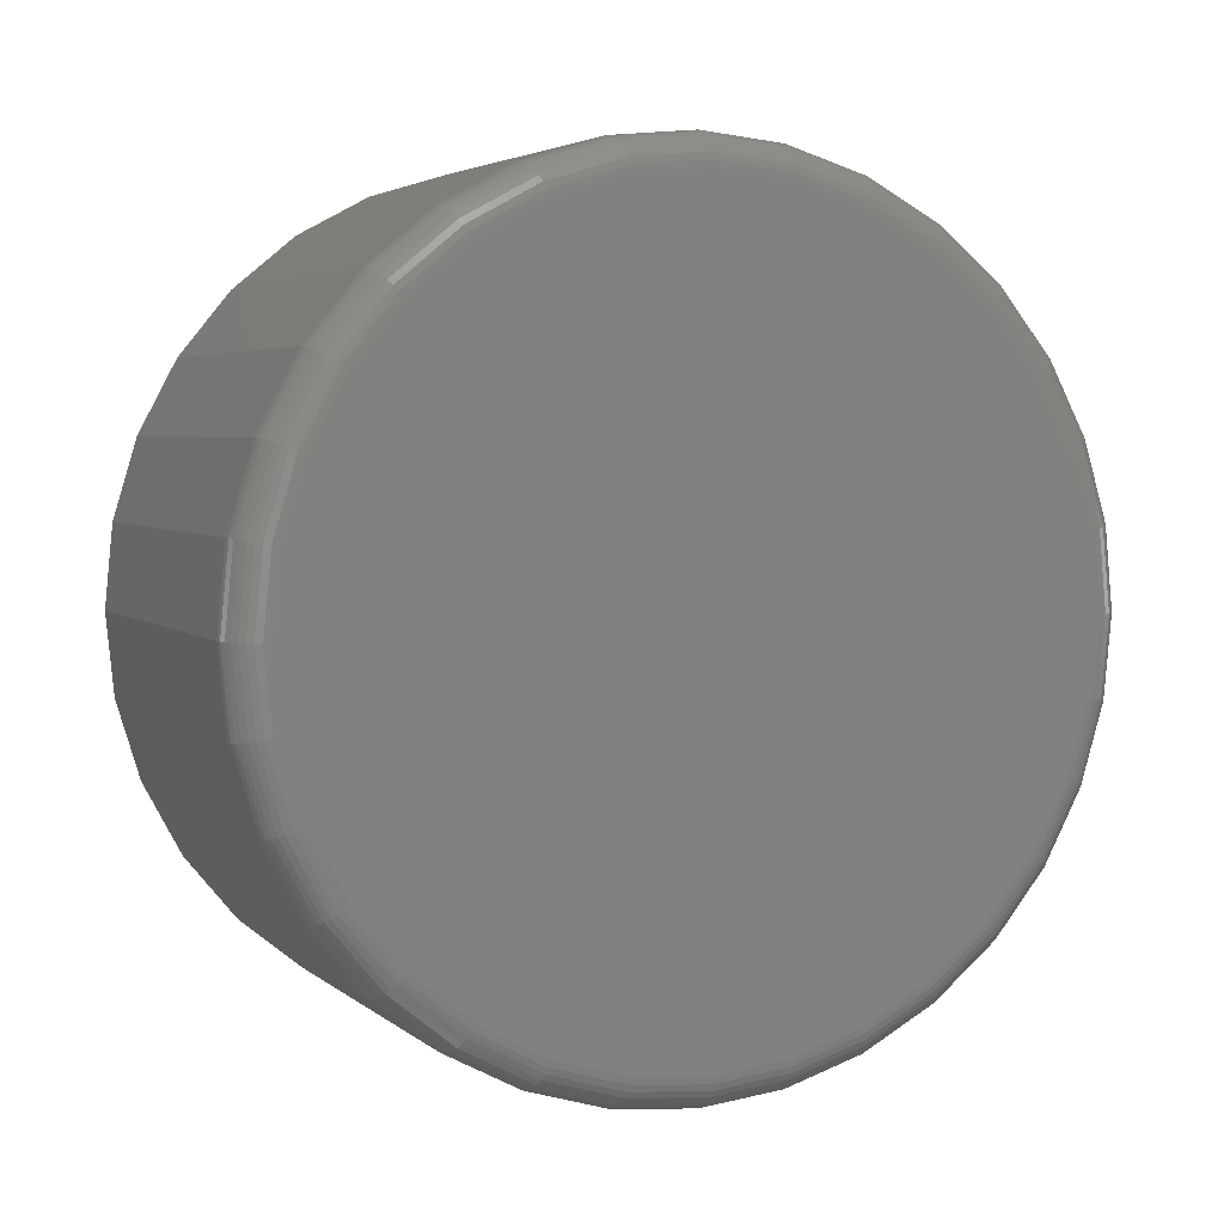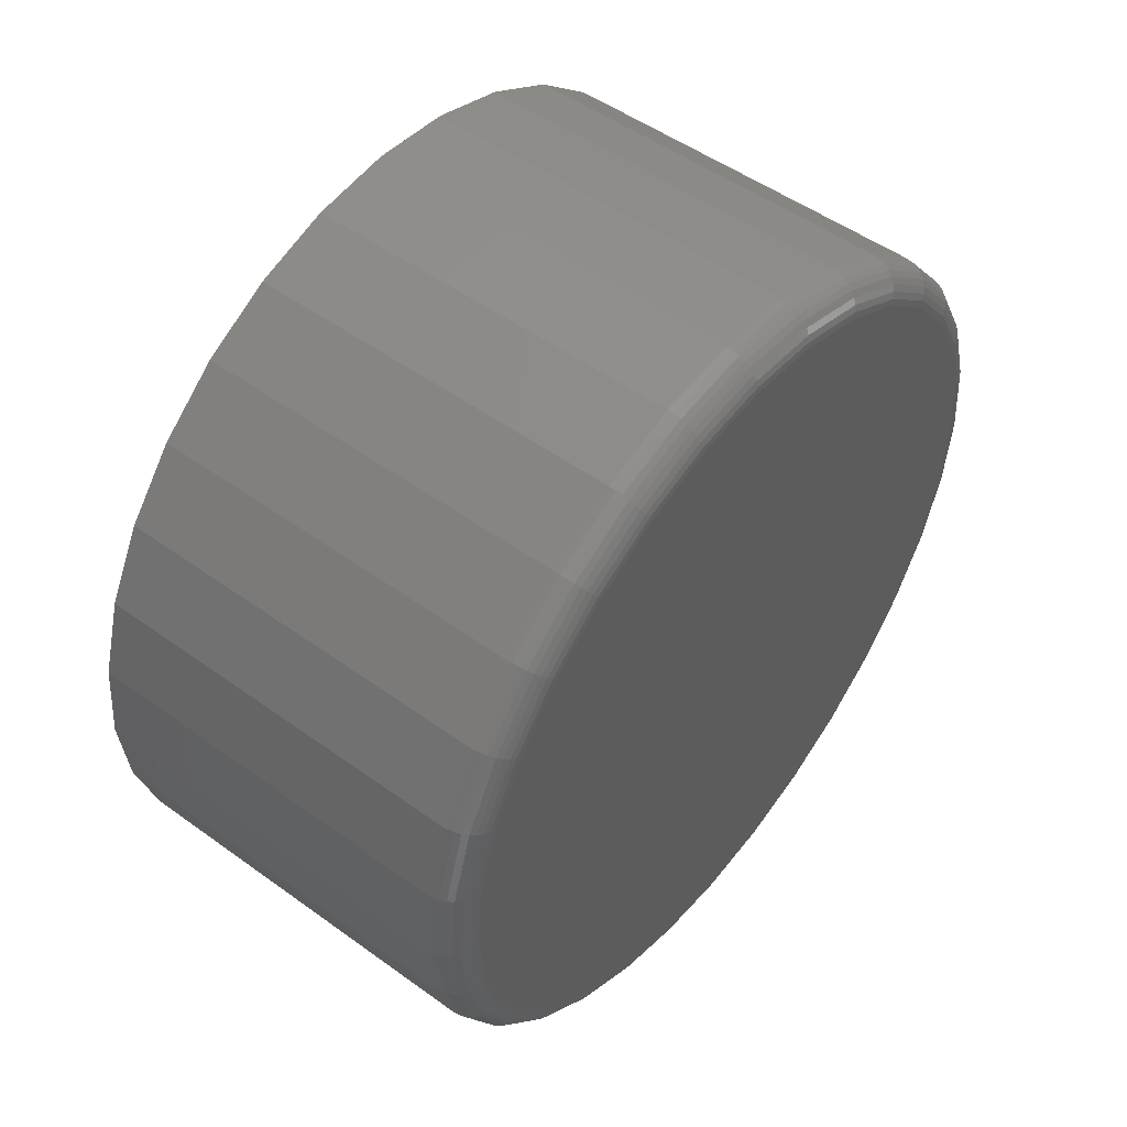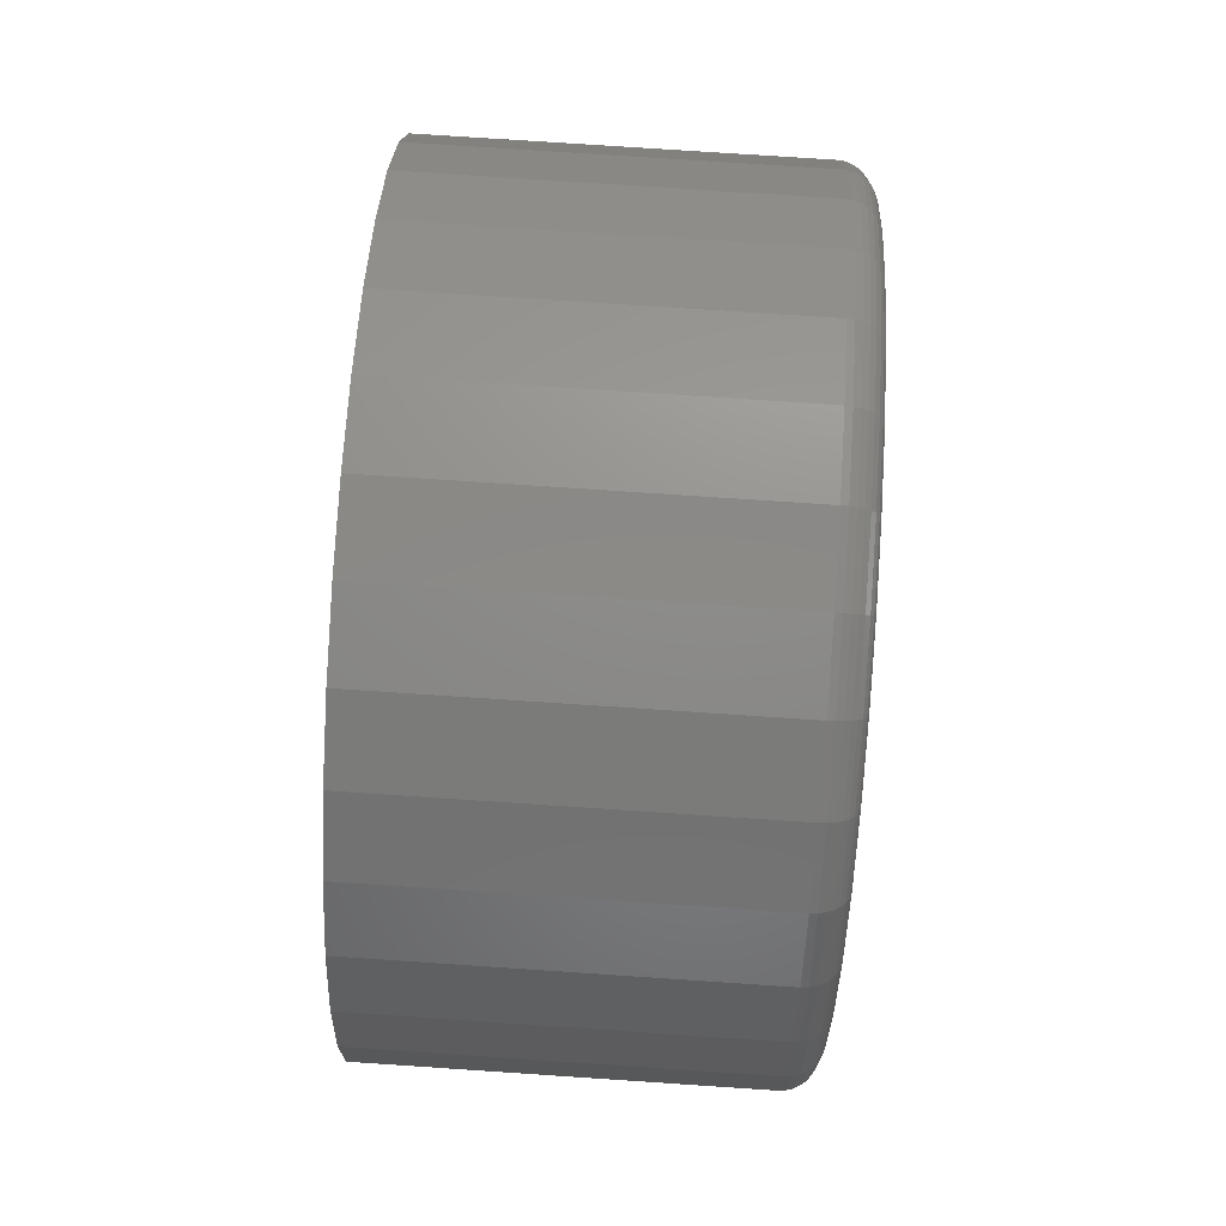
<metadata>
{"format":"stl","ext":"stl","renderer":"f3d","projection":"perspective","resolution":1024,"background":"white","views":[{"elev":4.0,"azim":66.0,"up":"+Y"},{"elev":51.0,"azim":38.2,"up":"+Y"},{"elev":77.2,"azim":3.8,"up":"+Y"}]}
</metadata>
<code>
# stl→obj: 320 verts, 636 faces
v 0.75 -0.1278 0.682
v 0.75 0.1436 0.682
v 0.75 0.007895 0.6954
v 0.75 0.274 0.6425
v 0.75 -0.2582 0.6425
v 0.75 0.3942 0.5782
v 0.75 -0.3784 0.5782
v 0.75 0.4996 0.4917
v 0.75 -0.4838 0.4917
v 0.75 0.5861 0.3863
v 0.75 -0.5703 0.3863
v 0.75 0.6504 0.2661
v 0.75 -0.6346 0.2661
v 0.75 0.6899 0.1357
v 0.75 -0.6741 0.1357
v 0.75 0.7033 3.668e-16
v 0.75 -0.6875 -5.278e-16
v 0.75 0.6899 -0.1357
v 0.75 -0.6741 -0.1357
v 0.75 0.6504 -0.2661
v 0.75 -0.6346 -0.2661
v 0.75 0.5861 -0.3863
v 0.75 -0.5703 -0.3863
v 0.75 0.4996 -0.4917
v 0.75 -0.4838 -0.4917
v 0.75 0.3942 -0.5782
v 0.75 -0.3784 -0.5782
v 0.75 0.274 -0.6425
v 0.75 -0.2582 -0.6425
v 0.75 0.1436 -0.682
v 0.75 -0.1278 -0.682
v 0.75 0.007895 -0.6954
v 0 0.7658 -9.282e-17
v 0.6875 0.7658 -9.516e-16
v 0 0.7512 -0.1479
v 0.6875 0.7512 -0.1479
v 0 0.7081 -0.29
v 0.6875 0.7081 -0.29
v 0 0.6381 -0.4211
v 0.6875 0.6381 -0.4211
v 0 0.5438 -0.5359
v 0.6875 0.5438 -0.5359
v 0 0.429 -0.6302
v 0.6875 0.429 -0.6302
v 0 0.2979 -0.7002
v 0.6875 0.2979 -0.7002
v 0 0.1558 -0.7433
v 0.6875 0.1558 -0.7433
v 0 0.007895 -0.7579
v 0.6875 0.007895 -0.7579
v 0 -0.14 -0.7433
v 0.6875 -0.14 -0.7433
v 0 -0.2821 -0.7002
v 0.6875 -0.2821 -0.7002
v 0 -0.4132 -0.6302
v 0.6875 -0.4132 -0.6302
v 0 -0.528 -0.5359
v 0.6875 -0.528 -0.5359
v 0 -0.6223 -0.4211
v 0.6875 -0.6223 -0.4211
v 0 -0.6923 -0.29
v 0.6875 -0.6923 -0.29
v 0 -0.7354 -0.1479
v 0.6875 -0.7354 -0.1479
v 0 -0.75 9.281e-17
v 0.6875 -0.75 9.281e-17
v 0 -0.7354 0.1479
v 0.6875 -0.7354 0.1479
v 0 -0.6923 0.29
v 0.6875 -0.6923 0.29
v 0 -0.6223 0.4211
v 0.6875 -0.6223 0.4211
v 0 -0.528 0.5359
v 0.6875 -0.528 0.5359
v 0 -0.4132 0.6302
v 0.6875 -0.4132 0.6302
v 0 -0.2821 0.7002
v 0.6875 -0.2821 0.7002
v 0 -0.14 0.7433
v 0.6875 -0.14 0.7433
v 0 0.007895 0.7579
v 0.6875 0.007895 0.7579
v 0 0.1558 0.7433
v 0.6875 0.1558 0.7433
v 0 0.2979 0.7002
v 0.6875 0.2979 0.7002
v 0 0.429 0.6302
v 0.6875 0.429 0.6302
v 0 0.5438 0.5359
v 0.6875 0.5438 0.5359
v 0 0.6381 0.4211
v 0.6875 0.6381 0.4211
v 0 0.7081 0.29
v 0.6875 0.7081 0.29
v 0 0.7512 0.1479
v 0.6875 0.7512 0.1479
v 0.7488 -0.6997 1.11e-16
v 0.7488 -0.6861 0.138
v 0.7452 -0.7114 1.11e-16
v 0.7452 -0.6976 0.1403
v 0.7395 -0.7222 1.11e-16
v 0.7395 -0.7082 0.1424
v 0.7317 -0.7317 1.11e-16
v 0.7317 -0.7175 0.1443
v 0.7222 -0.7395 5.551e-17
v 0.7222 -0.7251 0.1458
v 0.7114 -0.7452 1.665e-16
v 0.7114 -0.7308 0.1469
v 0.6997 -0.7488 1.665e-16
v 0.6997 -0.7343 0.1476
v 0.7488 0.7019 0.138
v 0.7488 0.7155 -8.882e-16
v 0.7452 0.7134 0.1403
v 0.7452 0.7272 -8.327e-16
v 0.7395 0.724 0.1424
v 0.7395 0.738 -8.327e-16
v 0.7317 0.7333 0.1443
v 0.7317 0.7475 -8.882e-16
v 0.7222 0.7409 0.1458
v 0.7222 0.7553 -8.327e-16
v 0.7114 0.7466 0.1469
v 0.7114 0.761 -8.882e-16
v 0.6997 0.75 0.1476
v 0.6997 0.7646 -8.882e-16
v 0.7488 0.6616 0.2708
v 0.7452 0.6725 0.2753
v 0.7395 0.6824 0.2794
v 0.7317 0.6912 0.283
v 0.7222 0.6984 0.286
v 0.7114 0.7037 0.2882
v 0.6997 0.707 0.2896
v 0.7488 0.5962 0.3931
v 0.7452 0.606 0.3996
v 0.7395 0.615 0.4056
v 0.7317 0.6228 0.4109
v 0.7222 0.6293 0.4152
v 0.7114 0.6341 0.4184
v 0.6997 0.6371 0.4204
v 0.7488 0.5082 0.5003
v 0.7452 0.5165 0.5086
v 0.7395 0.5242 0.5163
v 0.7317 0.5309 0.523
v 0.7222 0.5364 0.5285
v 0.7114 0.5404 0.5325
v 0.6997 0.543 0.5351
v 0.7488 0.401 0.5883
v 0.7452 0.4075 0.5981
v 0.7395 0.4135 0.6071
v 0.7317 0.4188 0.6149
v 0.7222 0.4231 0.6214
v 0.7114 0.4263 0.6262
v 0.6997 0.4283 0.6292
v 0.7488 0.2787 0.6537
v 0.7452 0.2832 0.6646
v 0.7395 0.2873 0.6745
v 0.7317 0.2909 0.6833
v 0.7222 0.2939 0.6905
v 0.7114 0.2961 0.6958
v 0.6997 0.2975 0.6991
v 0.7488 0.1459 0.694
v 0.7452 0.1482 0.7055
v 0.7395 0.1503 0.7161
v 0.7317 0.1522 0.7254
v 0.7222 0.1537 0.733
v 0.7114 0.1548 0.7387
v 0.6997 0.1555 0.7422
v 0.7488 0.007895 0.7076
v 0.7452 0.007895 0.7193
v 0.7395 0.007895 0.7301
v 0.7317 0.007895 0.7396
v 0.7222 0.007895 0.7474
v 0.7114 0.007895 0.7531
v 0.6997 0.007895 0.7567
v 0.7488 -0.1301 0.694
v 0.7452 -0.1324 0.7055
v 0.7395 -0.1345 0.7161
v 0.7317 -0.1364 0.7254
v 0.7222 -0.1379 0.733
v 0.7114 -0.139 0.7387
v 0.6997 -0.1397 0.7422
v 0.7488 -0.2629 0.6537
v 0.7452 -0.2674 0.6646
v 0.7395 -0.2715 0.6745
v 0.7317 -0.2751 0.6833
v 0.7222 -0.2781 0.6905
v 0.7114 -0.2803 0.6958
v 0.6997 -0.2817 0.6991
v 0.7488 -0.3852 0.5883
v 0.7452 -0.3917 0.5981
v 0.7395 -0.3977 0.6071
v 0.7317 -0.403 0.6149
v 0.7222 -0.4073 0.6214
v 0.7114 -0.4105 0.6262
v 0.6997 -0.4125 0.6292
v 0.7488 -0.4924 0.5003
v 0.7452 -0.5007 0.5086
v 0.7395 -0.5084 0.5163
v 0.7317 -0.5151 0.523
v 0.7222 -0.5206 0.5285
v 0.7114 -0.5247 0.5325
v 0.6997 -0.5272 0.5351
v 0.7488 -0.5804 0.3931
v 0.7452 -0.5902 0.3996
v 0.7395 -0.5992 0.4056
v 0.7317 -0.6071 0.4109
v 0.7222 -0.6135 0.4152
v 0.7114 -0.6183 0.4184
v 0.6997 -0.6213 0.4204
v 0.7488 -0.6458 0.2708
v 0.7452 -0.6567 0.2753
v 0.7395 -0.6666 0.2794
v 0.7317 -0.6754 0.283
v 0.7222 -0.6826 0.286
v 0.7114 -0.6879 0.2882
v 0.6997 -0.6912 0.2896
v 0.7488 0.7019 -0.138
v 0.7452 0.7134 -0.1403
v 0.7395 0.724 -0.1424
v 0.7317 0.7333 -0.1443
v 0.7222 0.7409 -0.1458
v 0.7114 0.7466 -0.1469
v 0.6997 0.75 -0.1476
v 0.7488 -0.6861 -0.138
v 0.7452 -0.6976 -0.1403
v 0.7395 -0.7082 -0.1424
v 0.7317 -0.7175 -0.1443
v 0.7222 -0.7251 -0.1458
v 0.7114 -0.7308 -0.1469
v 0.6997 -0.7343 -0.1476
v 0.7488 -0.6458 -0.2708
v 0.7452 -0.6567 -0.2753
v 0.7395 -0.6666 -0.2794
v 0.7317 -0.6754 -0.283
v 0.7222 -0.6826 -0.286
v 0.7114 -0.6879 -0.2882
v 0.6997 -0.6912 -0.2896
v 0.7488 -0.5804 -0.3931
v 0.7452 -0.5902 -0.3996
v 0.7395 -0.5992 -0.4056
v 0.7317 -0.6071 -0.4109
v 0.7222 -0.6135 -0.4152
v 0.7114 -0.6183 -0.4184
v 0.6997 -0.6213 -0.4204
v 0.7488 -0.4924 -0.5003
v 0.7452 -0.5007 -0.5086
v 0.7395 -0.5084 -0.5163
v 0.7317 -0.5151 -0.523
v 0.7222 -0.5206 -0.5285
v 0.7114 -0.5247 -0.5325
v 0.6997 -0.5272 -0.5351
v 0.7488 -0.3852 -0.5883
v 0.7452 -0.3917 -0.5981
v 0.7395 -0.3977 -0.6071
v 0.7317 -0.403 -0.6149
v 0.7222 -0.4073 -0.6214
v 0.7114 -0.4105 -0.6262
v 0.6997 -0.4125 -0.6292
v 0.7488 -0.2629 -0.6537
v 0.7452 -0.2674 -0.6646
v 0.7395 -0.2715 -0.6745
v 0.7317 -0.2751 -0.6833
v 0.7222 -0.2781 -0.6905
v 0.7114 -0.2803 -0.6958
v 0.6997 -0.2817 -0.6991
v 0.7488 -0.1301 -0.694
v 0.7452 -0.1324 -0.7055
v 0.7395 -0.1345 -0.7161
v 0.7317 -0.1364 -0.7254
v 0.7222 -0.1379 -0.733
v 0.7114 -0.139 -0.7387
v 0.6997 -0.1397 -0.7422
v 0.7488 0.007895 -0.7076
v 0.7452 0.007895 -0.7193
v 0.7395 0.007895 -0.7301
v 0.7317 0.007895 -0.7396
v 0.7222 0.007895 -0.7474
v 0.7114 0.007895 -0.7531
v 0.6997 0.007895 -0.7567
v 0.7488 0.1459 -0.694
v 0.7452 0.1482 -0.7055
v 0.7395 0.1503 -0.7161
v 0.7317 0.1522 -0.7254
v 0.7222 0.1537 -0.733
v 0.7114 0.1548 -0.7387
v 0.6997 0.1555 -0.7422
v 0.7488 0.2787 -0.6537
v 0.7452 0.2832 -0.6646
v 0.7395 0.2873 -0.6745
v 0.7317 0.2909 -0.6833
v 0.7222 0.2939 -0.6905
v 0.7114 0.2961 -0.6958
v 0.6997 0.2975 -0.6991
v 0.7488 0.401 -0.5883
v 0.7452 0.4075 -0.5981
v 0.7395 0.4135 -0.6071
v 0.7317 0.4188 -0.6149
v 0.7222 0.4231 -0.6214
v 0.7114 0.4263 -0.6262
v 0.6997 0.4283 -0.6292
v 0.7488 0.5082 -0.5003
v 0.7452 0.5165 -0.5086
v 0.7395 0.5242 -0.5163
v 0.7317 0.5309 -0.523
v 0.7222 0.5364 -0.5285
v 0.7114 0.5404 -0.5325
v 0.6997 0.543 -0.5351
v 0.7488 0.5962 -0.3931
v 0.7452 0.606 -0.3996
v 0.7395 0.615 -0.4056
v 0.7317 0.6228 -0.4109
v 0.7222 0.6293 -0.4152
v 0.7114 0.6341 -0.4184
v 0.6997 0.6371 -0.4204
v 0.7488 0.6616 -0.2708
v 0.7452 0.6725 -0.2753
v 0.7395 0.6824 -0.2794
v 0.7317 0.6912 -0.283
v 0.7222 0.6984 -0.286
v 0.7114 0.7037 -0.2882
v 0.6997 0.707 -0.2896
f 1 2 3
f 2 1 4
f 4 1 5
f 4 5 6
f 6 5 7
f 6 7 8
f 8 7 9
f 8 9 10
f 10 9 11
f 10 11 12
f 12 11 13
f 12 13 14
f 14 13 15
f 14 15 16
f 16 15 17
f 16 17 18
f 18 17 19
f 18 19 20
f 20 19 21
f 20 21 22
f 22 21 23
f 22 23 24
f 24 23 25
f 24 25 26
f 26 25 27
f 26 27 28
f 28 27 29
f 28 29 30
f 30 29 31
f 30 31 32
f 33 34 35
f 35 34 36
f 35 36 37
f 37 36 38
f 37 38 39
f 39 38 40
f 39 40 41
f 41 40 42
f 41 42 43
f 43 42 44
f 43 44 45
f 45 44 46
f 45 46 47
f 47 46 48
f 47 48 49
f 49 48 50
f 49 50 51
f 51 50 52
f 51 52 53
f 53 52 54
f 53 54 55
f 55 54 56
f 55 56 57
f 57 56 58
f 57 58 59
f 59 58 60
f 59 60 61
f 61 60 62
f 61 62 63
f 63 62 64
f 63 64 65
f 65 64 66
f 65 66 67
f 67 66 68
f 67 68 69
f 69 68 70
f 69 70 71
f 71 70 72
f 71 72 73
f 73 72 74
f 73 74 75
f 75 74 76
f 75 76 77
f 77 76 78
f 77 78 79
f 79 78 80
f 79 80 81
f 81 80 82
f 81 82 83
f 83 82 84
f 83 84 85
f 85 84 86
f 85 86 87
f 87 86 88
f 87 88 89
f 89 88 90
f 89 90 91
f 91 90 92
f 91 92 93
f 93 92 94
f 93 94 95
f 95 94 96
f 95 96 33
f 33 96 34
f 17 15 97
f 97 15 98
f 97 98 99
f 99 98 100
f 99 100 101
f 101 100 102
f 101 102 103
f 103 102 104
f 103 104 105
f 105 104 106
f 105 106 107
f 107 106 108
f 107 108 109
f 109 108 110
f 109 110 66
f 66 110 68
f 14 16 111
f 111 16 112
f 111 112 113
f 113 112 114
f 113 114 115
f 115 114 116
f 115 116 117
f 117 116 118
f 117 118 119
f 119 118 120
f 119 120 121
f 121 120 122
f 121 122 123
f 123 122 124
f 123 124 96
f 96 124 34
f 12 14 125
f 125 14 111
f 125 111 126
f 126 111 113
f 126 113 127
f 127 113 115
f 127 115 128
f 128 115 117
f 128 117 129
f 129 117 119
f 129 119 130
f 130 119 121
f 130 121 131
f 131 121 123
f 131 123 94
f 94 123 96
f 10 12 132
f 132 12 125
f 132 125 133
f 133 125 126
f 133 126 134
f 134 126 127
f 134 127 135
f 135 127 128
f 135 128 136
f 136 128 129
f 136 129 137
f 137 129 130
f 137 130 138
f 138 130 131
f 138 131 92
f 92 131 94
f 8 10 139
f 139 10 132
f 139 132 140
f 140 132 133
f 140 133 141
f 141 133 134
f 141 134 142
f 142 134 135
f 142 135 143
f 143 135 136
f 143 136 144
f 144 136 137
f 144 137 145
f 145 137 138
f 145 138 90
f 90 138 92
f 6 8 146
f 146 8 139
f 146 139 147
f 147 139 140
f 147 140 148
f 148 140 141
f 148 141 149
f 149 141 142
f 149 142 150
f 150 142 143
f 150 143 151
f 151 143 144
f 151 144 152
f 152 144 145
f 152 145 88
f 88 145 90
f 4 6 153
f 153 6 146
f 153 146 154
f 154 146 147
f 154 147 155
f 155 147 148
f 155 148 156
f 156 148 149
f 156 149 157
f 157 149 150
f 157 150 158
f 158 150 151
f 158 151 159
f 159 151 152
f 159 152 86
f 86 152 88
f 2 4 160
f 160 4 153
f 160 153 161
f 161 153 154
f 161 154 162
f 162 154 155
f 162 155 163
f 163 155 156
f 163 156 164
f 164 156 157
f 164 157 165
f 165 157 158
f 165 158 166
f 166 158 159
f 166 159 84
f 84 159 86
f 3 2 167
f 167 2 160
f 167 160 168
f 168 160 161
f 168 161 169
f 169 161 162
f 169 162 170
f 170 162 163
f 170 163 171
f 171 163 164
f 171 164 172
f 172 164 165
f 172 165 173
f 173 165 166
f 173 166 82
f 82 166 84
f 1 3 174
f 174 3 167
f 174 167 175
f 175 167 168
f 175 168 176
f 176 168 169
f 176 169 177
f 177 169 170
f 177 170 178
f 178 170 171
f 178 171 179
f 179 171 172
f 179 172 180
f 180 172 173
f 180 173 80
f 80 173 82
f 5 1 181
f 181 1 174
f 181 174 182
f 182 174 175
f 182 175 183
f 183 175 176
f 183 176 184
f 184 176 177
f 184 177 185
f 185 177 178
f 185 178 186
f 186 178 179
f 186 179 187
f 187 179 180
f 187 180 78
f 78 180 80
f 7 5 188
f 188 5 181
f 188 181 189
f 189 181 182
f 189 182 190
f 190 182 183
f 190 183 191
f 191 183 184
f 191 184 192
f 192 184 185
f 192 185 193
f 193 185 186
f 193 186 194
f 194 186 187
f 194 187 76
f 76 187 78
f 9 7 195
f 195 7 188
f 195 188 196
f 196 188 189
f 196 189 197
f 197 189 190
f 197 190 198
f 198 190 191
f 198 191 199
f 199 191 192
f 199 192 200
f 200 192 193
f 200 193 201
f 201 193 194
f 201 194 74
f 74 194 76
f 11 9 202
f 202 9 195
f 202 195 203
f 203 195 196
f 203 196 204
f 204 196 197
f 204 197 205
f 205 197 198
f 205 198 206
f 206 198 199
f 206 199 207
f 207 199 200
f 207 200 208
f 208 200 201
f 208 201 72
f 72 201 74
f 13 11 209
f 209 11 202
f 209 202 210
f 210 202 203
f 210 203 211
f 211 203 204
f 211 204 212
f 212 204 205
f 212 205 213
f 213 205 206
f 213 206 214
f 214 206 207
f 214 207 215
f 215 207 208
f 215 208 70
f 70 208 72
f 15 13 98
f 98 13 209
f 98 209 100
f 100 209 210
f 100 210 102
f 102 210 211
f 102 211 104
f 104 211 212
f 104 212 106
f 106 212 213
f 106 213 108
f 108 213 214
f 108 214 110
f 110 214 215
f 110 215 68
f 68 215 70
f 16 18 112
f 112 18 216
f 112 216 114
f 114 216 217
f 114 217 116
f 116 217 218
f 116 218 118
f 118 218 219
f 118 219 120
f 120 219 220
f 120 220 122
f 122 220 221
f 122 221 124
f 124 221 222
f 124 222 34
f 34 222 36
f 19 17 223
f 223 17 97
f 223 97 224
f 224 97 99
f 224 99 225
f 225 99 101
f 225 101 226
f 226 101 103
f 226 103 227
f 227 103 105
f 227 105 228
f 228 105 107
f 228 107 229
f 229 107 109
f 229 109 64
f 64 109 66
f 21 19 230
f 230 19 223
f 230 223 231
f 231 223 224
f 231 224 232
f 232 224 225
f 232 225 233
f 233 225 226
f 233 226 234
f 234 226 227
f 234 227 235
f 235 227 228
f 235 228 236
f 236 228 229
f 236 229 62
f 62 229 64
f 23 21 237
f 237 21 230
f 237 230 238
f 238 230 231
f 238 231 239
f 239 231 232
f 239 232 240
f 240 232 233
f 240 233 241
f 241 233 234
f 241 234 242
f 242 234 235
f 242 235 243
f 243 235 236
f 243 236 60
f 60 236 62
f 25 23 244
f 244 23 237
f 244 237 245
f 245 237 238
f 245 238 246
f 246 238 239
f 246 239 247
f 247 239 240
f 247 240 248
f 248 240 241
f 248 241 249
f 249 241 242
f 249 242 250
f 250 242 243
f 250 243 58
f 58 243 60
f 27 25 251
f 251 25 244
f 251 244 252
f 252 244 245
f 252 245 253
f 253 245 246
f 253 246 254
f 254 246 247
f 254 247 255
f 255 247 248
f 255 248 256
f 256 248 249
f 256 249 257
f 257 249 250
f 257 250 56
f 56 250 58
f 29 27 258
f 258 27 251
f 258 251 259
f 259 251 252
f 259 252 260
f 260 252 253
f 260 253 261
f 261 253 254
f 261 254 262
f 262 254 255
f 262 255 263
f 263 255 256
f 263 256 264
f 264 256 257
f 264 257 54
f 54 257 56
f 31 29 265
f 265 29 258
f 265 258 266
f 266 258 259
f 266 259 267
f 267 259 260
f 267 260 268
f 268 260 261
f 268 261 269
f 269 261 262
f 269 262 270
f 270 262 263
f 270 263 271
f 271 263 264
f 271 264 52
f 52 264 54
f 32 31 272
f 272 31 265
f 272 265 273
f 273 265 266
f 273 266 274
f 274 266 267
f 274 267 275
f 275 267 268
f 275 268 276
f 276 268 269
f 276 269 277
f 277 269 270
f 277 270 278
f 278 270 271
f 278 271 50
f 50 271 52
f 30 32 279
f 279 32 272
f 279 272 280
f 280 272 273
f 280 273 281
f 281 273 274
f 281 274 282
f 282 274 275
f 282 275 283
f 283 275 276
f 283 276 284
f 284 276 277
f 284 277 285
f 285 277 278
f 285 278 48
f 48 278 50
f 28 30 286
f 286 30 279
f 286 279 287
f 287 279 280
f 287 280 288
f 288 280 281
f 288 281 289
f 289 281 282
f 289 282 290
f 290 282 283
f 290 283 291
f 291 283 284
f 291 284 292
f 292 284 285
f 292 285 46
f 46 285 48
f 26 28 293
f 293 28 286
f 293 286 294
f 294 286 287
f 294 287 295
f 295 287 288
f 295 288 296
f 296 288 289
f 296 289 297
f 297 289 290
f 297 290 298
f 298 290 291
f 298 291 299
f 299 291 292
f 299 292 44
f 44 292 46
f 24 26 300
f 300 26 293
f 300 293 301
f 301 293 294
f 301 294 302
f 302 294 295
f 302 295 303
f 303 295 296
f 303 296 304
f 304 296 297
f 304 297 305
f 305 297 298
f 305 298 306
f 306 298 299
f 306 299 42
f 42 299 44
f 22 24 307
f 307 24 300
f 307 300 308
f 308 300 301
f 308 301 309
f 309 301 302
f 309 302 310
f 310 302 303
f 310 303 311
f 311 303 304
f 311 304 312
f 312 304 305
f 312 305 313
f 313 305 306
f 313 306 40
f 40 306 42
f 20 22 314
f 314 22 307
f 314 307 315
f 315 307 308
f 315 308 316
f 316 308 309
f 316 309 317
f 317 309 310
f 317 310 318
f 318 310 311
f 318 311 319
f 319 311 312
f 319 312 320
f 320 312 313
f 320 313 38
f 38 313 40
f 18 20 216
f 216 20 314
f 216 314 217
f 217 314 315
f 217 315 218
f 218 315 316
f 218 316 219
f 219 316 317
f 219 317 220
f 220 317 318
f 220 318 221
f 221 318 319
f 221 319 222
f 222 319 320
f 222 320 36
f 36 320 38
f 81 83 79
f 49 51 47
f 47 51 53
f 47 53 45
f 45 53 55
f 45 55 43
f 43 55 57
f 43 57 41
f 41 57 59
f 41 59 39
f 39 59 61
f 39 61 37
f 37 61 63
f 37 63 35
f 35 63 65
f 35 65 33
f 33 65 67
f 33 67 95
f 95 67 69
f 95 69 93
f 93 69 71
f 93 71 91
f 91 71 73
f 91 73 89
f 89 73 75
f 89 75 87
f 87 75 77
f 87 77 85
f 85 77 79
f 85 79 83

</code>
